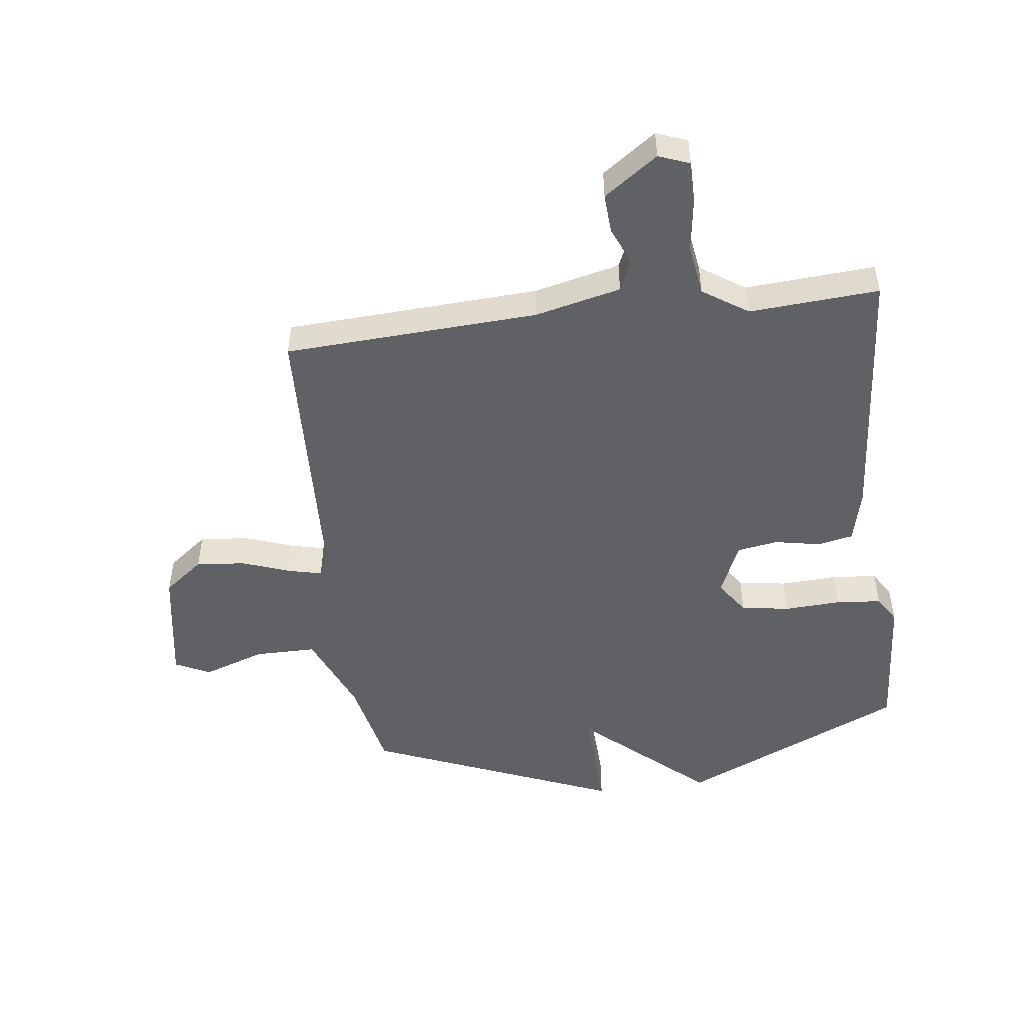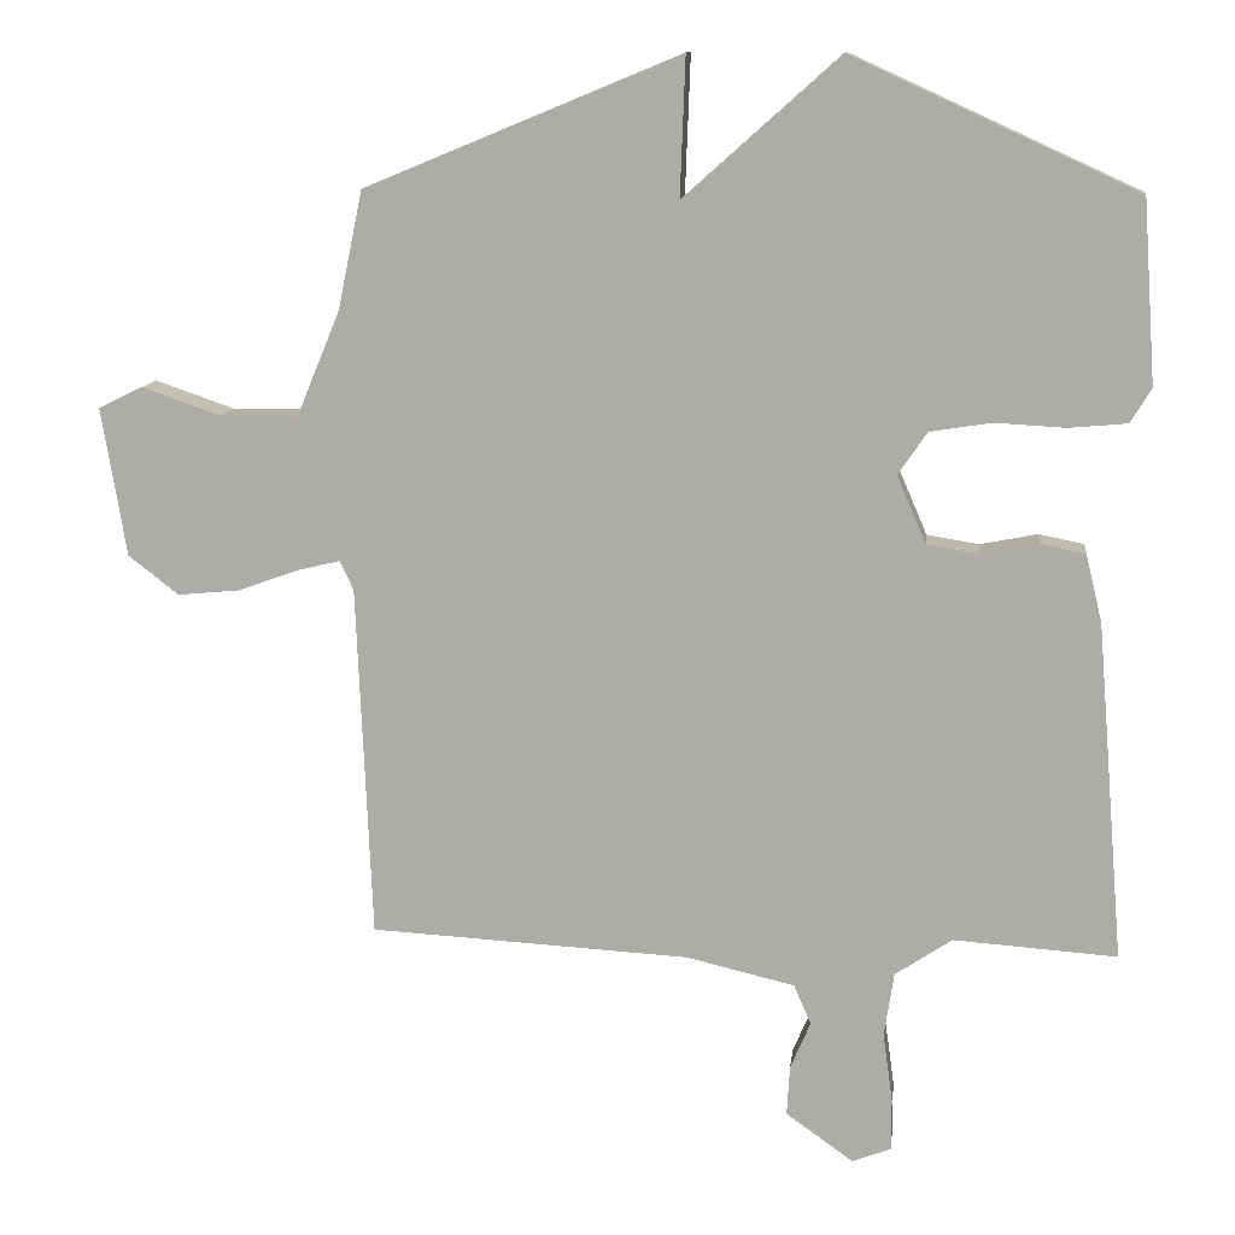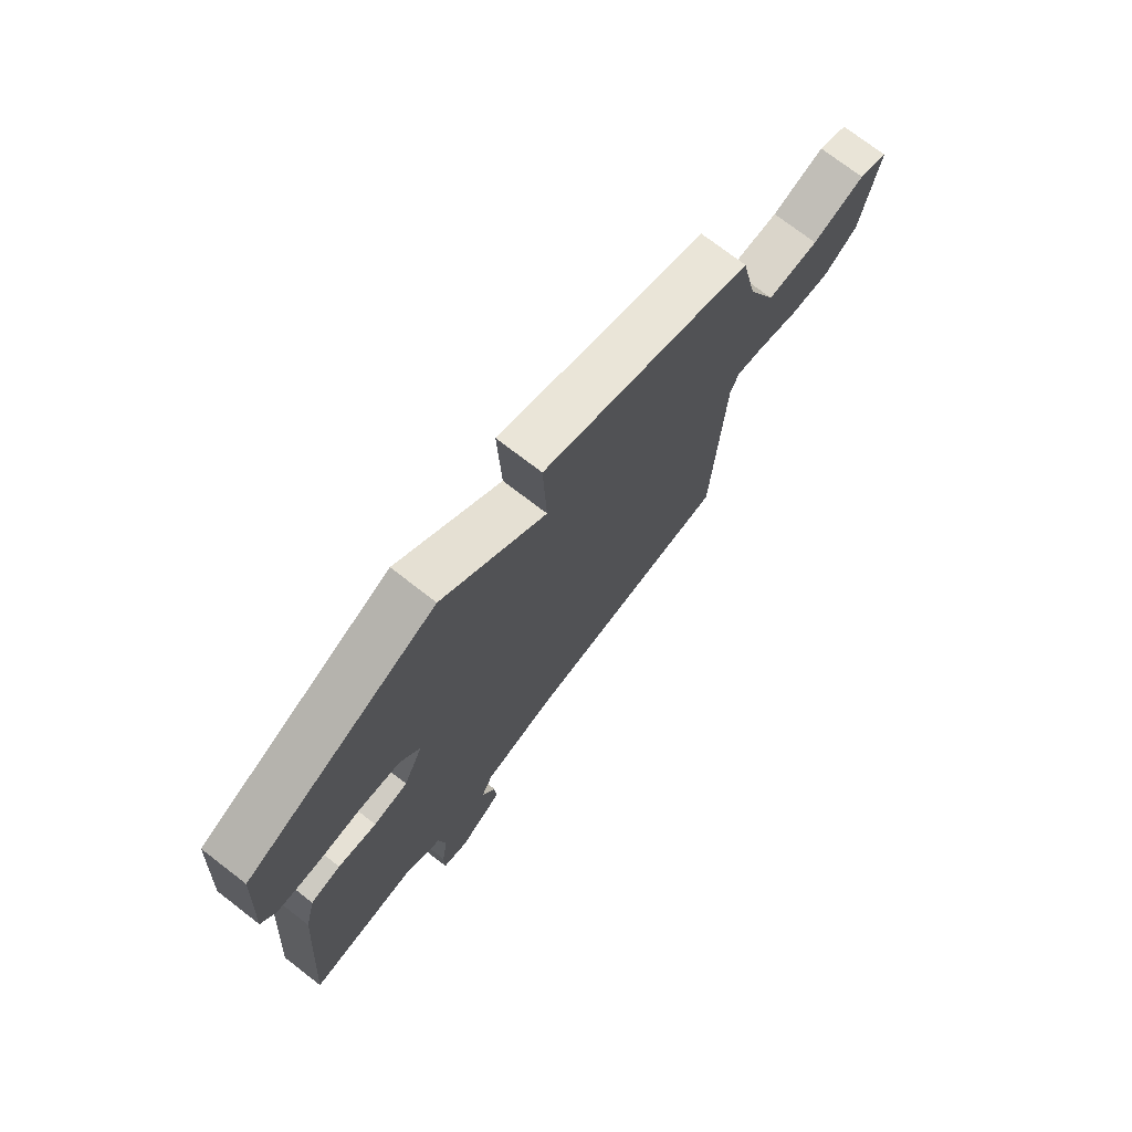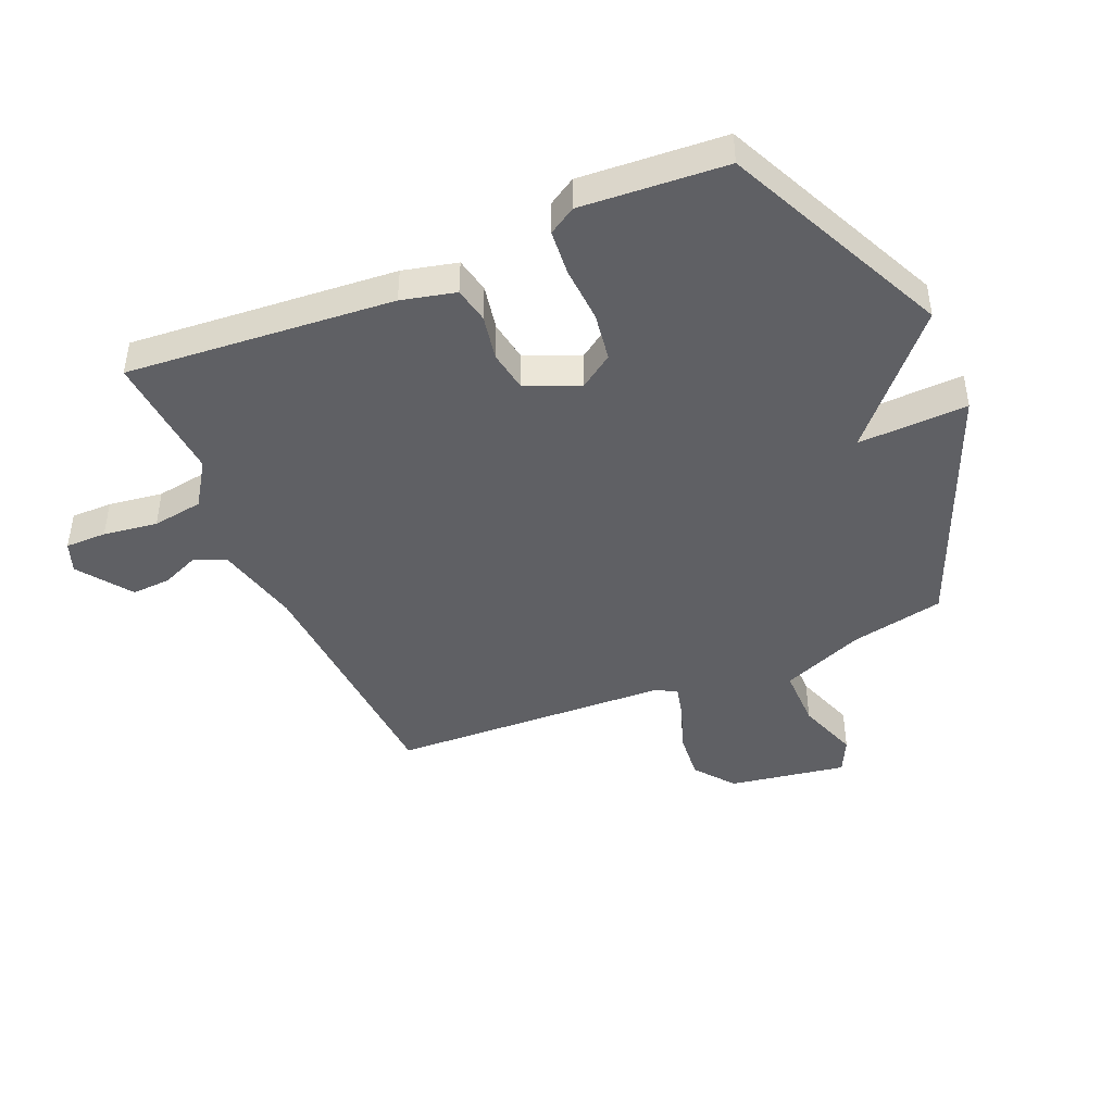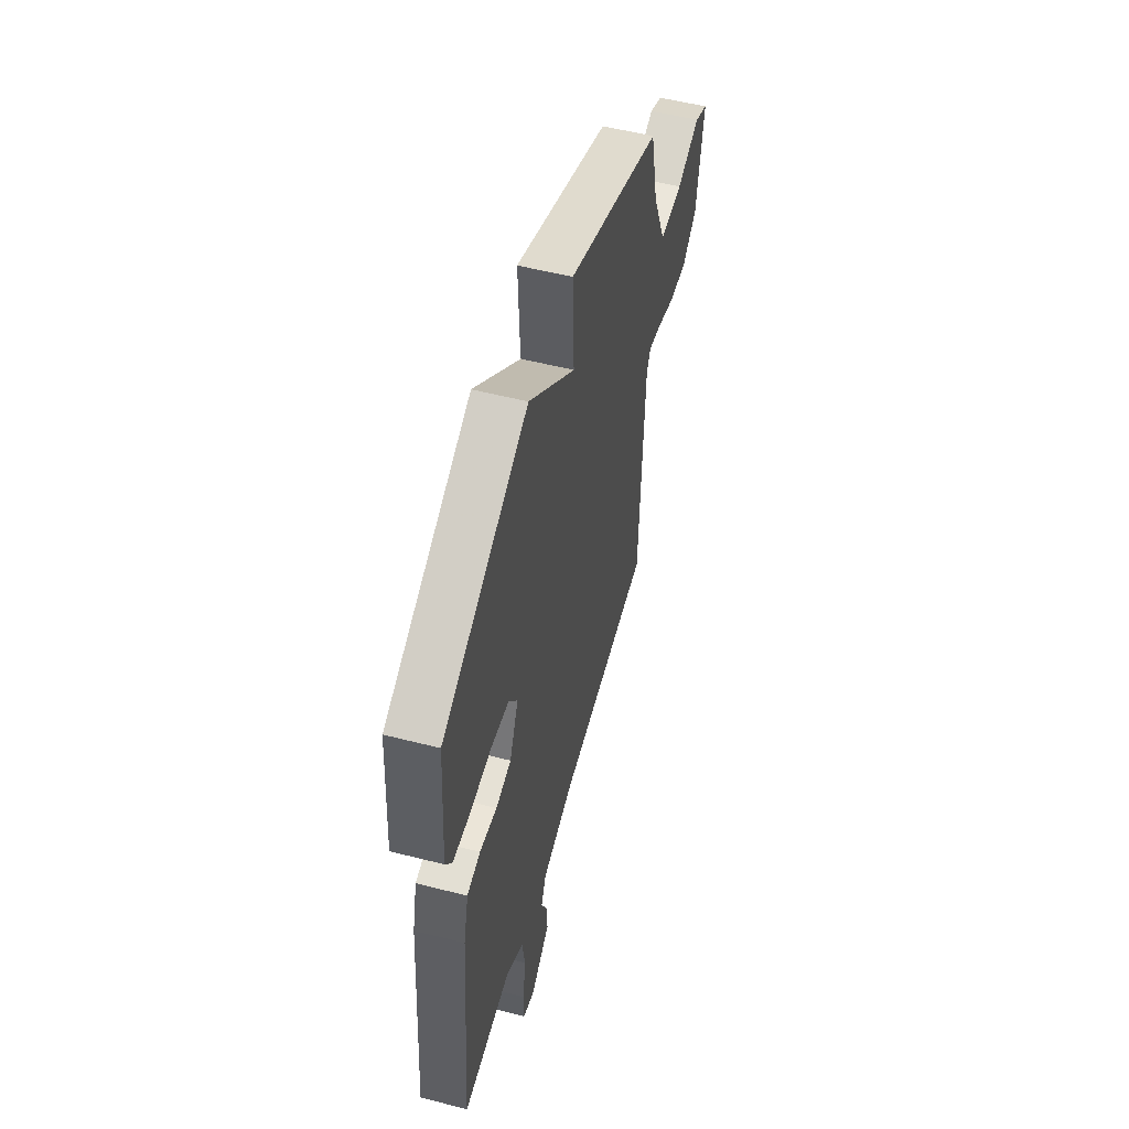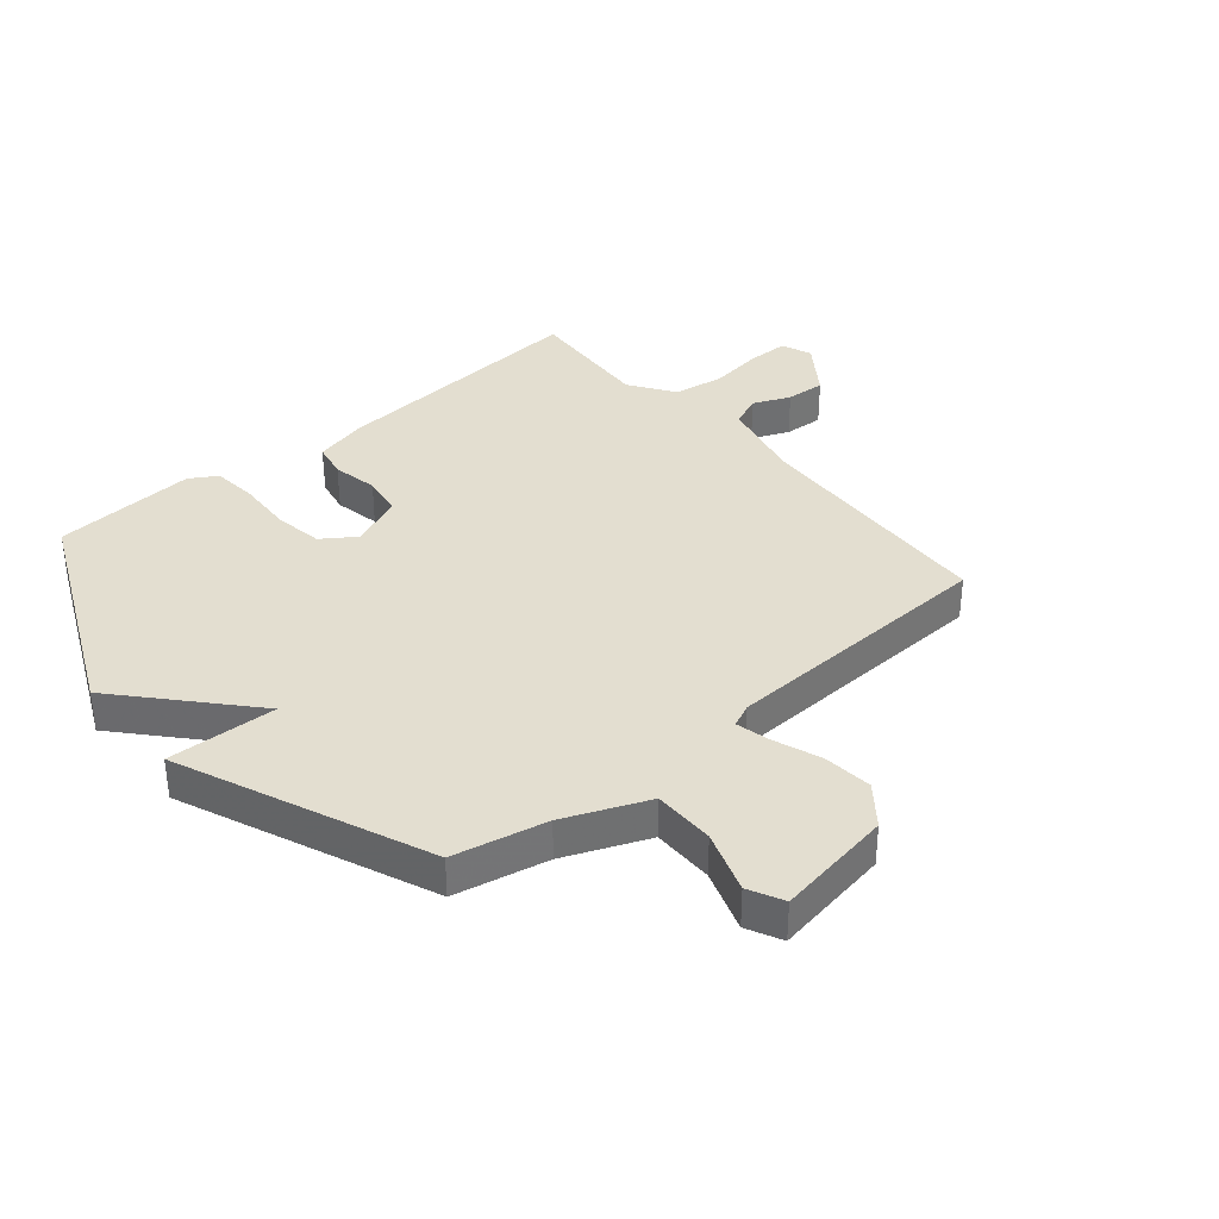
<metadata>
{"format":"obj","ext":"obj","renderer":"f3d","projection":"perspective","resolution":1024,"background":"white","views":[{"elev":-49.2,"azim":-172.8,"up":"+Y"},{"elev":11.9,"azim":-173.3,"up":"+Z"},{"elev":74.3,"azim":-52.4,"up":"+Z"},{"elev":-43.8,"azim":-66.7,"up":"+Y"},{"elev":54.7,"azim":-74.9,"up":"+Z"},{"elev":35.7,"azim":49.8,"up":"+Y"}]}
</metadata>
<code>
v 0.5 0.07 -0.5
v 0.073 0.07 -0.523
v -0.072 0.07 -0.557
v -0.095 0.07 -0.61
v -0.068 0.07 -0.673
v -0.064 0.07 -0.74
v -0.154 0.07 -0.804
v -0.206 0.07 -0.784
v -0.206 0.07 -0.714
v -0.193 0.07 -0.622
v -0.206 0.07 -0.536
v -0.282 0.07 -0.485
v -0.5 0.07 -0.5
v -0.463 0.07 -0.05
v -0.441 0.07 0.041
v -0.381 0.07 0.053
v -0.304 0.07 0.038
v -0.235 0.07 0.049
v -0.196 0.07 0.139
v -0.235 0.07 0.196
v -0.317 0.07 0.209
v -0.412 0.07 0.204
v -0.489 0.07 0.211
v -0.517 0.07 0.257
v -0.5 0.07 0.5
v -0.12 0.07 0.674
v 0.087 0.07 0.489
v 0.08 0.07 0.674
v 0.5 0.07 0.5
v 0.533 0.07 0.342
v 0.591 0.07 0.202
v 0.695 0.07 0.202
v 0.8 0.07 0.238
v 0.859 0.07 0.209
v 0.826 0.07 0.011
v 0.759 0.07 -0.041
v 0.676 0.07 -0.033
v 0.596 0.07 -0.004
v 0.538 0.07 0.01
v 0.52 0.07 -0.029
v 0.5 0 -0.5
v 0.073 0 -0.523
v -0.072 0 -0.557
v -0.095 0 -0.61
v -0.068 0 -0.673
v -0.064 0 -0.74
v -0.154 0 -0.804
v -0.206 0 -0.784
v -0.206 0 -0.714
v -0.193 0 -0.622
v -0.206 0 -0.536
v -0.282 0 -0.485
v -0.5 0 -0.5
v -0.463 0 -0.05
v -0.441 0 0.041
v -0.381 0 0.053
v -0.304 0 0.038
v -0.235 0 0.049
v -0.196 0 0.139
v -0.235 0 0.196
v -0.317 0 0.209
v -0.412 0 0.204
v -0.489 0 0.211
v -0.517 0 0.257
v -0.5 0 0.5
v -0.12 0 0.674
v 0.087 0 0.489
v 0.08 0 0.674
v 0.5 0 0.5
v 0.533 0 0.342
v 0.591 0 0.202
v 0.695 0 0.202
v 0.8 0 0.238
v 0.859 0 0.209
v 0.826 0 0.011
v 0.759 0 -0.041
v 0.676 0 -0.033
v 0.596 0 -0.004
v 0.538 0 0.01
v 0.52 0 -0.029
f 36 37 38
f 35 36 38
f 34 35 38
f 33 34 38
f 32 33 38
f 31 32 38 39
f 30 31 39 40
f 30 40 1
f 29 30 1
f 28 29 1
f 27 28 1
f 25 26 27
f 24 25 27
f 23 24 27
f 22 23 27
f 21 22 27
f 15 16 17
f 14 15 17
f 13 14 17
f 12 13 17
f 11 12 17 18
f 10 11 18 19
f 8 9 10
f 7 8 10
f 6 7 10
f 5 6 10
f 4 5 10
f 3 4 10 19
f 27 1 2
f 27 2 3 19
f 20 21 27
f 19 20 27
f 78 77 76
f 78 76 75
f 78 75 74
f 78 74 73
f 78 73 72
f 79 78 72 71
f 80 79 71 70
f 41 80 70
f 41 70 69
f 41 69 68
f 41 68 67
f 67 66 65
f 67 65 64
f 67 64 63
f 67 63 62
f 67 62 61
f 57 56 55
f 57 55 54
f 57 54 53
f 57 53 52
f 58 57 52 51
f 59 58 51 50
f 50 49 48
f 50 48 47
f 50 47 46
f 50 46 45
f 50 45 44
f 59 50 44 43
f 42 41 67
f 59 43 42 67
f 67 61 60
f 67 60 59
f 1 41 42 2
f 2 42 43 3
f 3 43 44 4
f 4 44 45 5
f 5 45 46 6
f 6 46 47 7
f 7 47 48 8
f 8 48 49 9
f 9 49 50 10
f 10 50 51 11
f 11 51 52 12
f 12 52 53 13
f 13 53 54 14
f 14 54 55 15
f 15 55 56 16
f 16 56 57 17
f 17 57 58 18
f 18 58 59 19
f 19 59 60 20
f 20 60 61 21
f 21 61 62 22
f 22 62 63 23
f 23 63 64 24
f 24 64 65 25
f 25 65 66 26
f 26 66 67 27
f 27 67 68 28
f 28 68 69 29
f 29 69 70 30
f 30 70 71 31
f 31 71 72 32
f 32 72 73 33
f 33 73 74 34
f 34 74 75 35
f 35 75 76 36
f 36 76 77 37
f 37 77 78 38
f 38 78 79 39
f 39 79 80 40
f 40 80 41 1

</code>
